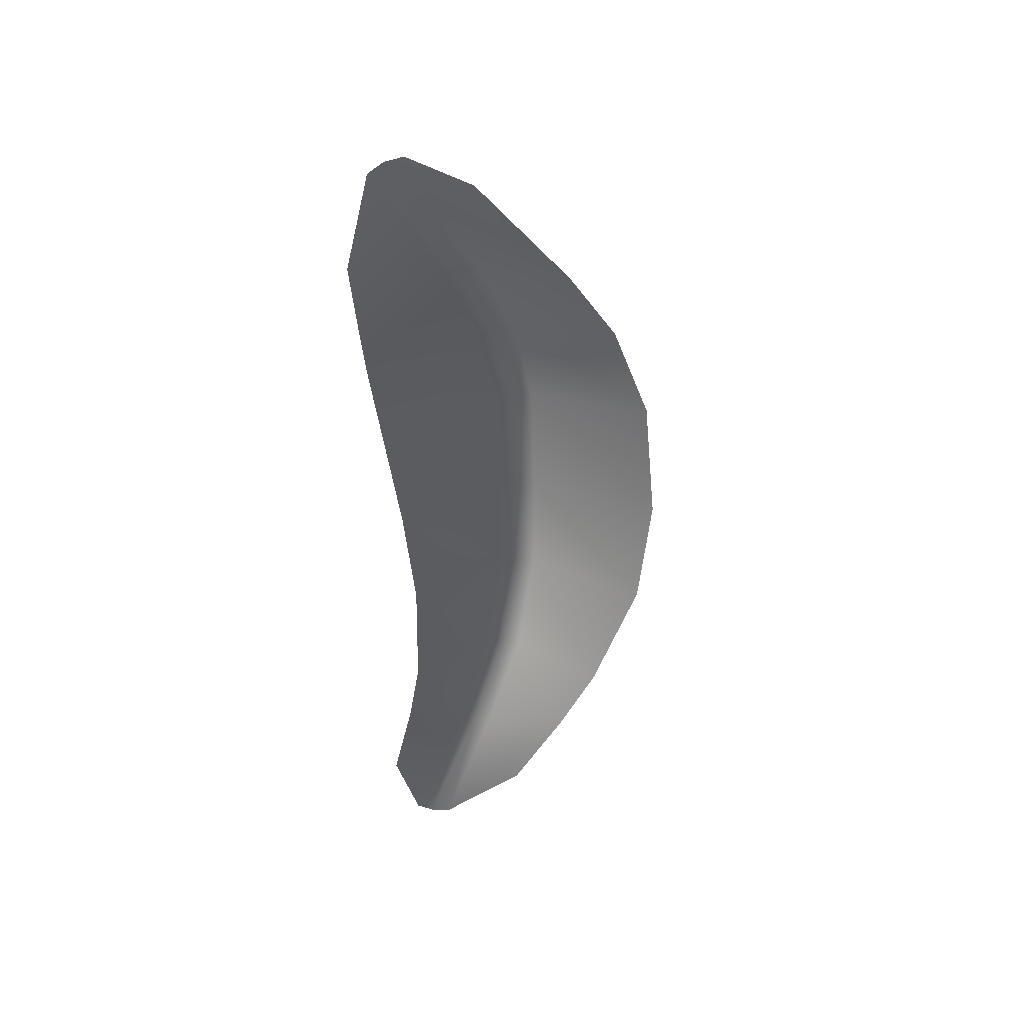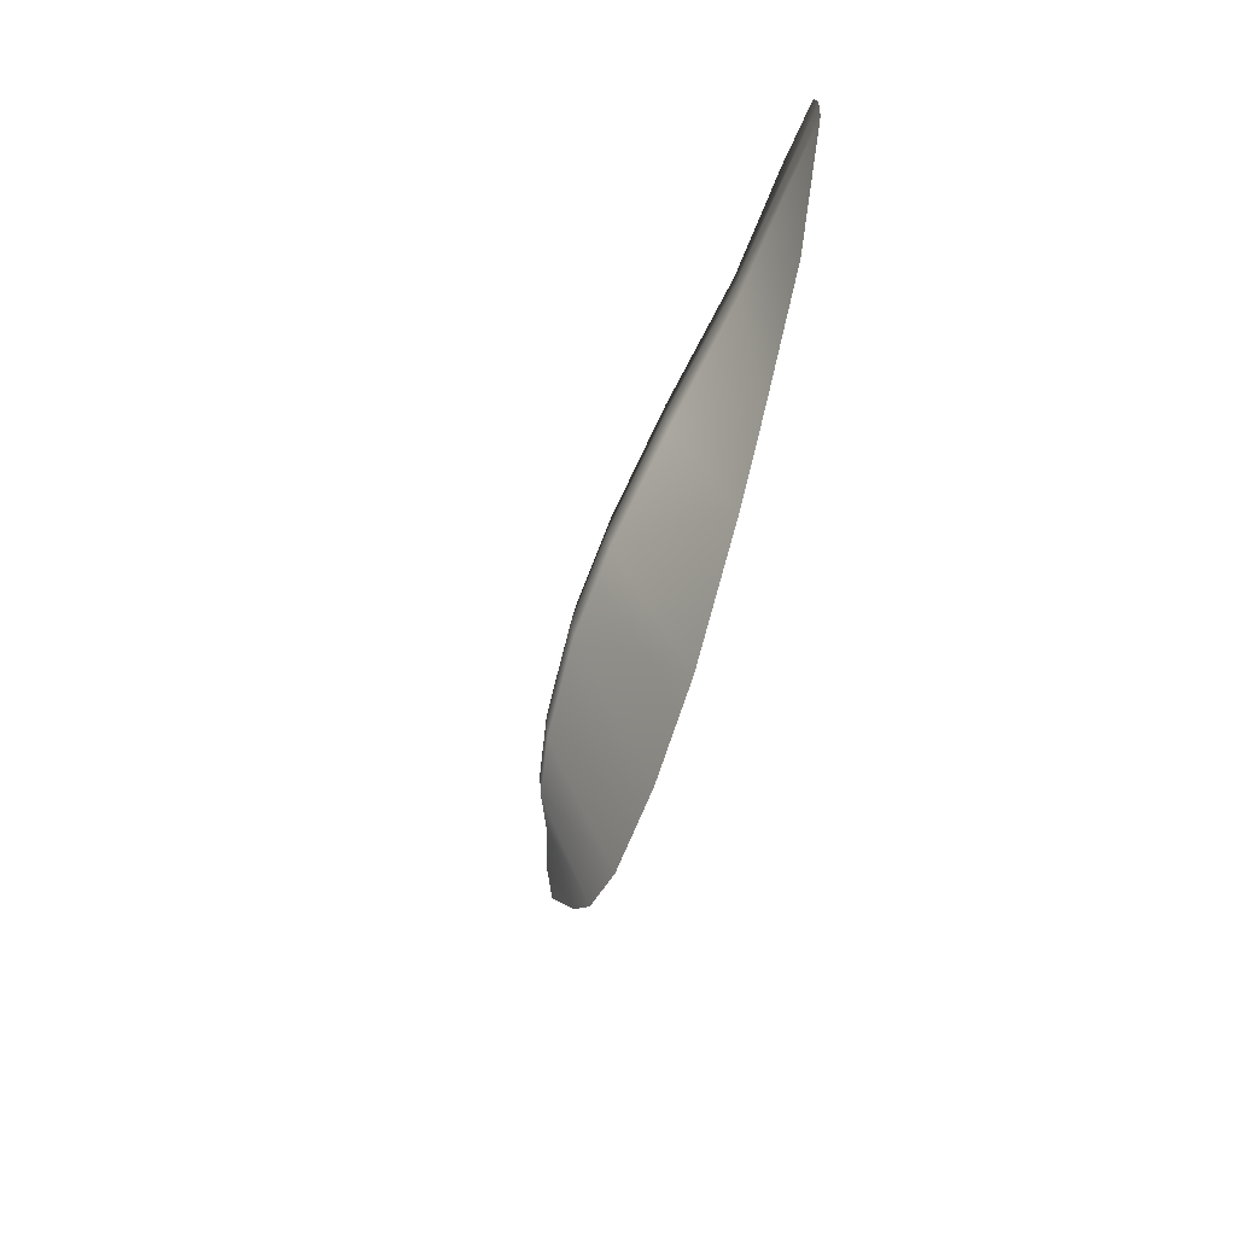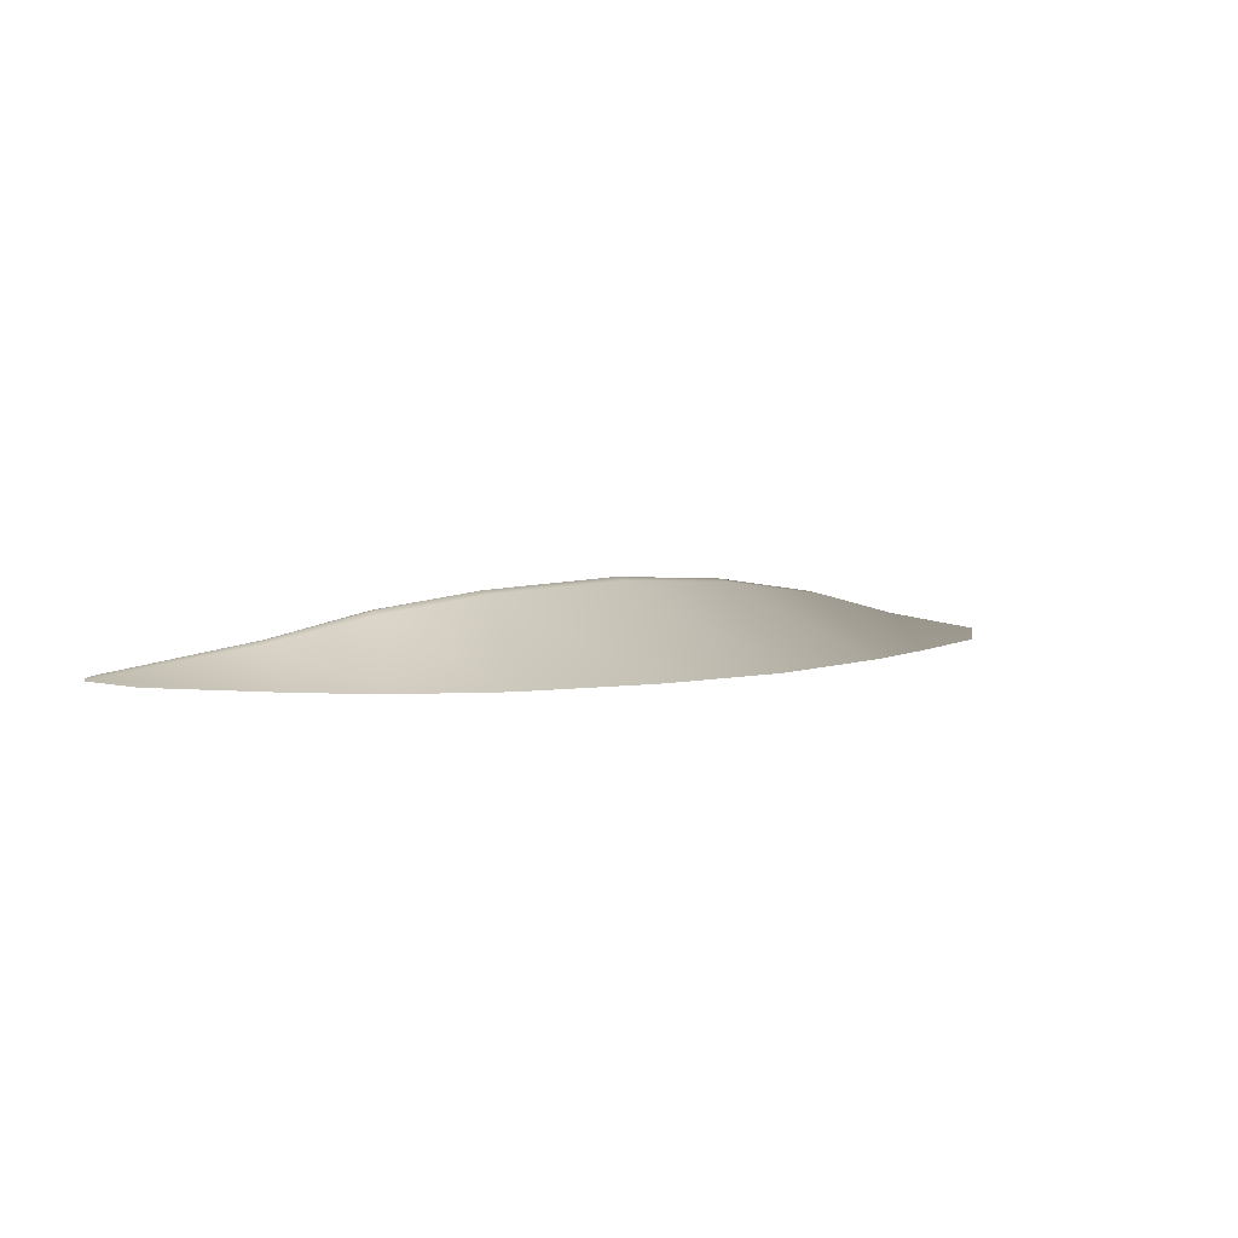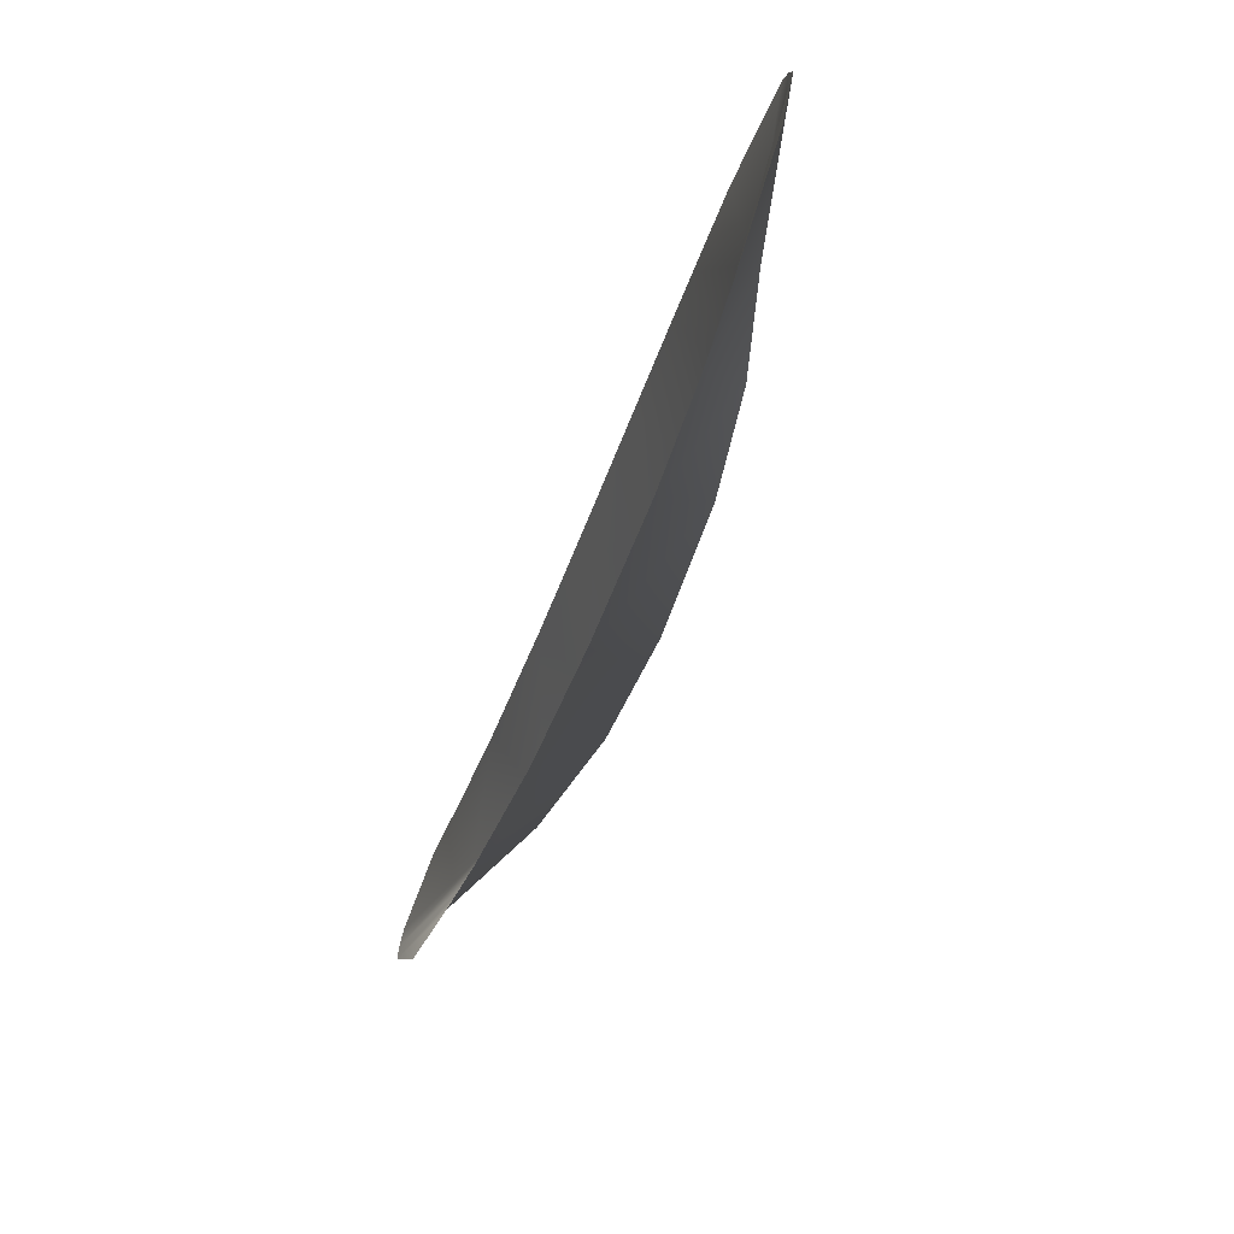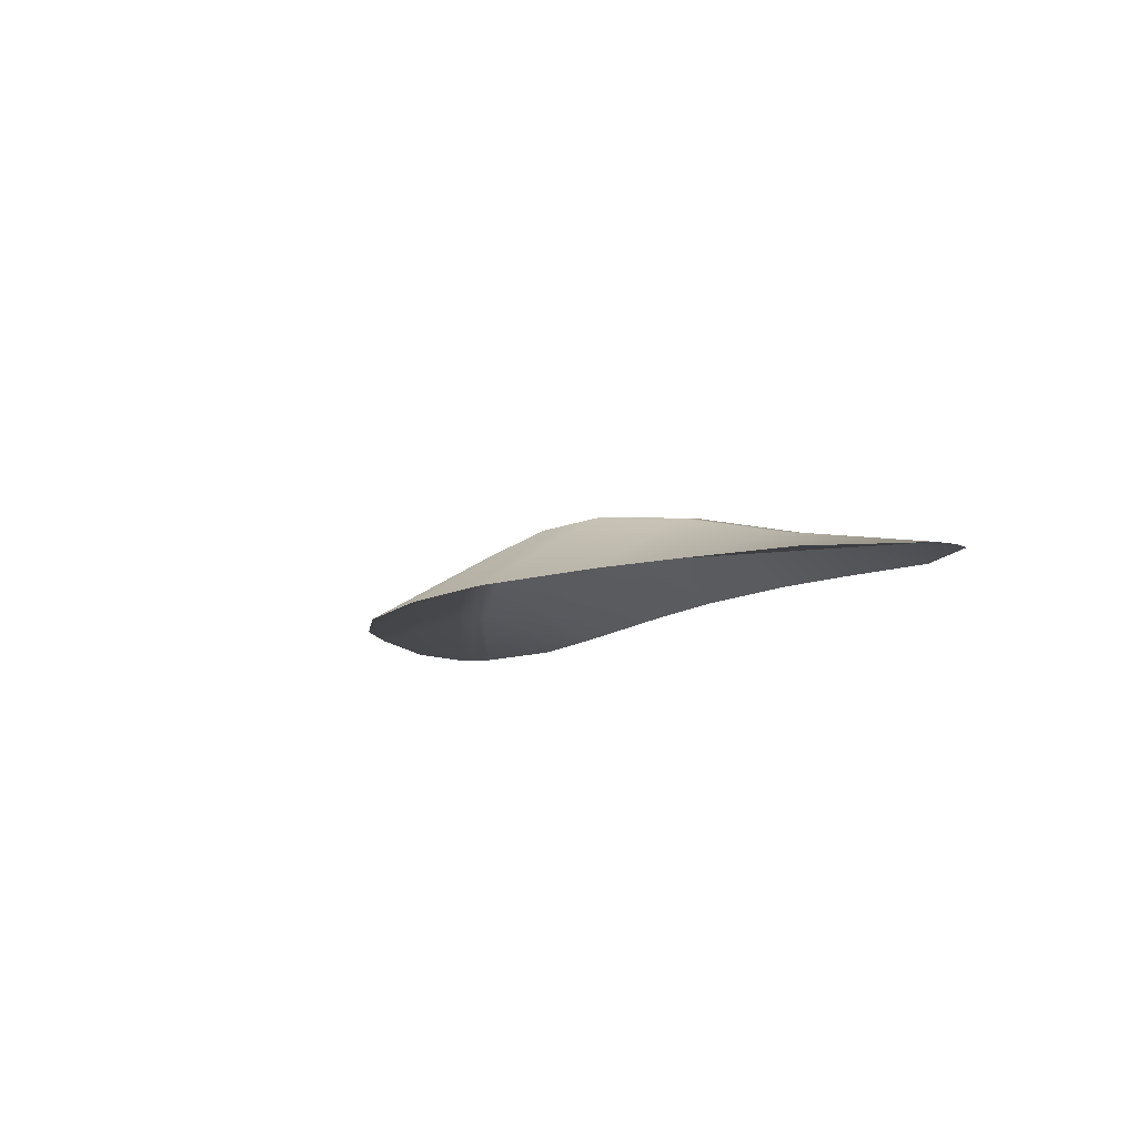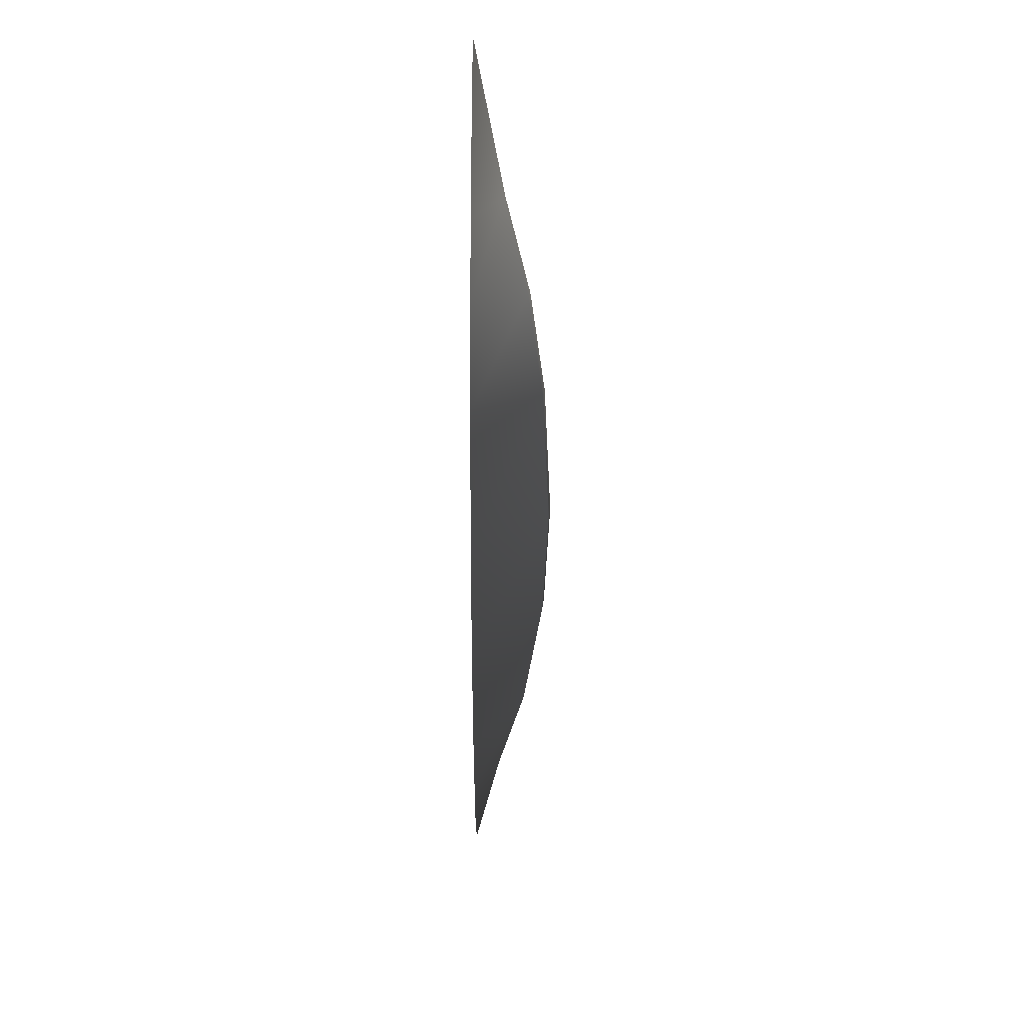
<metadata>
{"format":"obj","ext":"obj","renderer":"f3d","projection":"perspective","resolution":1024,"background":"white","views":[{"elev":-48.7,"azim":91.0,"up":"+Y"},{"elev":-44.2,"azim":-103.9,"up":"+Z"},{"elev":5.8,"azim":152.4,"up":"+Y"},{"elev":-63.8,"azim":67.5,"up":"+Z"},{"elev":-9.3,"azim":-117.6,"up":"+Y"},{"elev":-64.4,"azim":89.8,"up":"+Z"}]}
</metadata>
<code>
v 4.221 6.047e-07 0.2386
v 2.996 0.2896 -0.3931
v 3.035 0.2956 -0.5011
v 4.333 -5.77e-09 0.09001
v 3.074 0.2832 -0.6633
v 4.382 -5.77e-09 -0.08605
v 3.259 -1.585e-07 0.4855
v 2.517 -5.77e-09 0.428
v 3.128 -1.585e-07 -1.499
v 4.091 -3.109e-07 -0.6725
v 2.517 -5.77e-09 -1.913
v 2.257 0.5063 -0.9939
v 1.624 1.469e-07 -2.232
v 1.338 0.645 -1.141
v 2.218 0.5276 -0.8152
v 1.317 0.6672 -0.959
v 2.169 0.5138 -0.6382
v 1.29 0.6421 -0.7784
v 2.08 1.469e-07 0.3881
v 1.29 -5.77e-09 0.2927
v 0.3739 -5.77e-09 -2.336
v 0.1029 0.7119 -1.16
v -0.8046 3.24e-08 -2.216
v -0.9187 0.6615 -1.144
v 0.1044 0.7332 -0.9777
v -0.9006 0.6827 -0.9622
v 0.1068 0.697 -0.7969
v -0.8771 0.6502 -0.7818
v 0.265 1.332e-08 0.1705
v -0.7805 -4.394e-08 0.08905
v -2.06 1.469e-07 -1.78
v -2.016 0.4912 -0.9616
v -2.775 -5.77e-09 -1.429
v -3.038 0.2395 -0.5993
v -1.979 0.5116 -0.7826
v -3.021 0.2496 -0.435
v -1.933 0.4907 -0.6061
v -2.966 0.2401 -0.2799
v -1.927 -5.77e-09 0.1313
v -2.606 1.469e-07 0.2521
v -4.304 -3.109e-07 -0.1024
v -3.688 2.993e-07 -0.918
v -4.295 -3.109e-07 0.08736
v -4.216 2.993e-07 0.2508
v -3.487 -5.77e-09 0.4652
g Desert_Sand_dune_01_(7)_760_112
f 1 3 2
f 1 4 3
f 4 5 3
f 4 6 5
f 2 7 1
f 2 8 7
f 9 5 6
f 9 6 10
f 11 5 9
f 11 12 5
f 3 5 12
f 13 12 11
f 13 14 12
f 15 12 14
f 3 12 15
f 2 3 15
f 15 14 16
f 17 15 16
f 2 15 17
f 17 8 2
f 17 16 18
f 18 19 17
f 17 19 8
f 18 20 19
f 21 14 13
f 21 22 14
f 16 14 22
f 23 22 21
f 23 24 22
f 24 25 22
f 16 22 25
f 18 16 25
f 24 26 25
f 26 27 25
f 18 25 27
f 27 20 18
f 26 28 27
f 28 29 27
f 27 29 20
f 28 30 29
f 31 24 23
f 31 32 24
f 32 26 24
f 33 32 31
f 33 34 32
f 34 35 32
f 32 35 26
f 35 28 26
f 34 36 35
f 36 37 35
f 35 37 28
f 37 30 28
f 36 38 37
f 38 39 37
f 37 39 30
f 38 40 39
f 41 34 33
f 41 36 34
f 41 33 42
f 41 43 36
f 43 38 36
f 43 44 38
f 45 38 44
f 45 40 38

</code>
